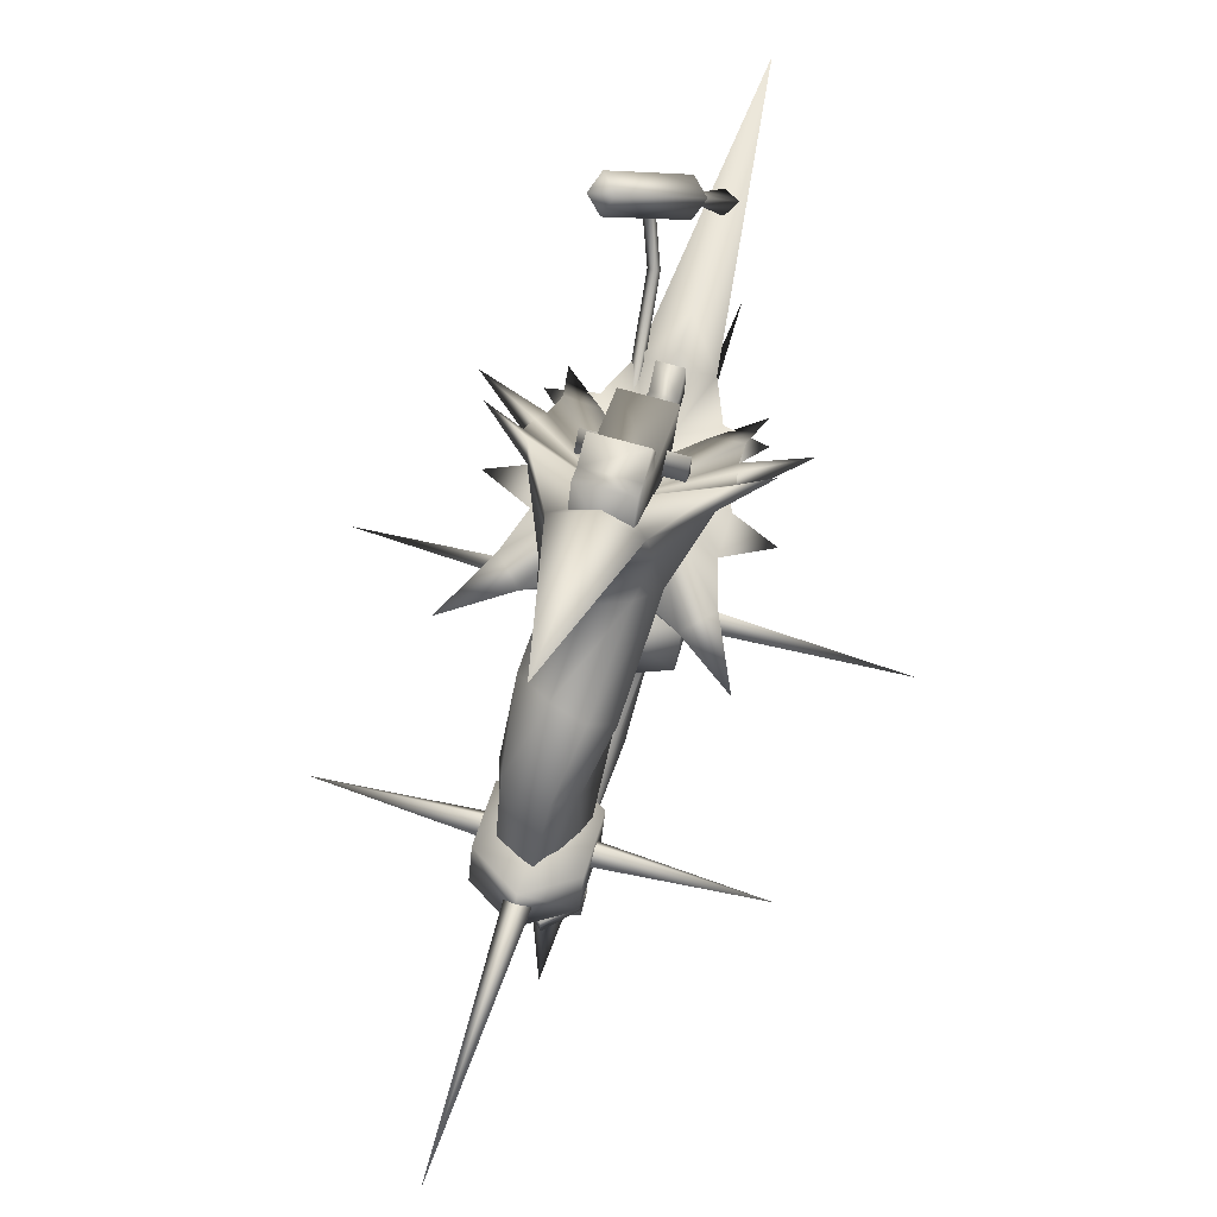
<metadata>
{"format":"obj","ext":"obj","renderer":"f3d","projection":"perspective","resolution":1024,"background":"white","views":[{"elev":69.1,"azim":-164.0,"up":"+Y"}]}
</metadata>
<code>
g mesh00
v 0 -66.01 17.62
v 0 -112.7 100.9
v 3.709 -70.48 15.56
v 1.111 -10.05 75.47
v -0.2501 -12.07 69.97
v 8.529 6.711 62.23
v 1.111 -10.05 75.47
v -2.553 -10.4 73.53
v -0.2501 -12.07 69.97
v -3.709 -70.48 15.56
v 0 -74.56 13.49
v 0 -112.7 100.9
v 3.709 -70.48 15.56
v 0 -112.7 100.9
v 0 -66.01 17.62
v -3.709 -70.48 15.56
v -0.2501 -12.07 69.97
v 1.111 -10.05 75.47
v -2.553 -10.4 73.53
f 1 2 3
f 4 5 6
f 7 6 8
f 8 6 9
f 10 11 12
f 12 11 13
f 14 15 16
f 17 18 19
v 0 15.98 3.967
v 3.924 -12.86 -1.684
v 3.924 15.98 -1.684
v 23.32 -6.174 -19.85
v 18.43 -15.76 -1.457
v 19.3 -14.93 -22.25
v 0 -10.29 31.35
v 0 -12.27 8.624
v -8.686 -12.33 33.41
v 19.97 -8.4 -7.893
v 23.32 -6.174 -19.85
v 8.736 -64 -6.318
v 2.436 -60.19 -12.21
v 1.111 -45.97 -9.627
v 10.68 -47.3 5.088
v 8.702 -46.67 -0.8397
v 7.312 -27.35 -4.53
v 15.38 -12.59 15.22
v 20.21 -8.325 2.533
v 16.57 -7.15 10.68
v -20.21 -8.325 2.533
v -15.38 -12.59 15.22
v -16.57 -7.15 10.68
v 3.265 -12.89 27.56
v 3.265 -4.692 22.75
v 3.265 0.1318 27.56
v 14.32 7.866 60.18
v 10.21 -7.702 51.4
v 13.28 7.232 61.78
v 0 -7.228 37.6
v 0 -10.29 31.35
v -8.686 -12.33 33.41
v 0 -28.8 -10.86
v -16.78 -6.576 -26.6
v 0 -12.97 -14.9
v 5.058 -2.241 62.16
v 4.299 -1.357 67.34
v 2.576 3.235 65.19
v 23.48 16.32 58.66
v 25.26 16.28 52.73
v 19.17 17.18 53.55
v 19.17 17.18 53.55
v 21.65 11.71 50.53
v 2.576 3.235 65.19
v 5.058 -2.241 62.16
v 21.65 11.71 50.53
v 25.96 10.84 55.63
v 0 -11.19 45.57
v -8.686 -12.33 33.41
v 9.365 -3.11 67.26
v 5.058 -2.241 62.16
v -3.924 15.98 -1.684
v 3.924 15.98 -1.684
v -3.924 -12.86 -1.684
v 3.924 -12.86 -1.684
v 0 -12.86 3.967
v -3.924 15.98 -1.684
v -3.924 -12.86 -1.684
v -3.265 -4.692 22.75
v 3.265 -4.692 22.75
v -3.265 0.1318 17.99
v 3.265 0.1318 17.99
v -3.265 -12.89 17.99
v 3.265 -12.89 17.99
v 3.265 0.1318 17.99
v 3.265 -12.89 17.99
v 3.265 -4.692 22.75
v -3.265 -4.692 22.75
v 3.265 0.1318 27.56
v -3.265 0.1318 27.56
v 3.265 -12.89 27.56
v -3.265 -12.89 27.56
v -3.265 0.1318 27.56
v -3.265 -4.692 22.75
v -3.265 -12.89 27.56
v -16.78 -6.576 -26.6
v -23.32 -6.174 -19.85
v -19.97 -8.4 -7.893
v -20.21 -8.325 2.533
v -13.28 -8.674 21.16
v -16.57 -7.15 10.68
v -24.19 -3.459 16.79
v -15.38 -12.59 15.22
v 19.97 -8.4 -7.893
v 8.686 -12.33 33.41
v -19.3 -14.93 -22.25
v -18.43 -15.76 -1.457
v -23.32 -6.174 -19.85
v -19.97 -8.4 -7.893
v 6.883 2.365 70.29
v 23.48 16.32 58.66
v 2.576 3.235 65.19
v 19.17 17.18 53.55
v 18.43 -15.76 -1.457
v 19.97 -8.4 -7.893
v 31.56 -4.692 -3.831
v 20.21 -8.325 2.533
v 20.21 -8.325 2.533
v 8.686 -12.33 33.41
v 13.28 -8.674 21.16
v 16.57 -7.15 10.68
v 23.32 -6.174 -19.85
v 19.3 -14.93 -22.25
v 31.05 -0.03919 -39.04
v 16.78 -6.576 -26.6
v 8.686 -12.33 33.41
v 0 -11.84 110.6
v 0 -22.19 38.89
v 13.28 -8.674 21.16
v 15.38 -12.59 15.22
v 24.19 -3.459 16.79
v 16.57 -7.15 10.68
v 9.365 -3.11 67.26
v 5.058 -2.241 62.16
v 25.96 10.84 55.63
v 21.65 11.71 50.53
v 25.96 10.84 55.63
v 23.48 16.32 58.66
v 9.365 -3.11 67.26
v 6.883 2.365 70.29
v 6.704 -72.66 -14.76
v 2.576 3.235 65.19
v 6.883 2.365 70.29
v -3.578 -92.95 -64.97
v -1.652 -89.98 -46.86
v -3.947 -87.57 -48.09
v -0.07919 -90.25 -34.2
v -0.008335 -78.82 -47
v -4.295 -81.72 -48.11
v -4.466 -79.79 -28.74
v -6.02 -84.17 -26.71
v 0 -28.8 -10.86
v -7.312 -27.35 -4.53
v 6.46 -65.64 1.393
v 25.96 10.84 55.63
v 23.48 16.32 58.66
v -0.03959 -111.7 -76.45
v -3.578 -92.95 -64.97
v -0.7856 -87.49 -65.48
v 16.78 -6.576 -26.6
v 0 -12.97 -14.9
v -6.595 -74.04 -9.6
v -6.022 -77.67 -5.51
v -7.783 -64.7 5.106
v -4.945 -66.28 10.25
v -0.9523 -46.22 15.68
v 3.465 -92.95 -64.97
v -0.0125 -95.87 -62.55
v 8.686 -12.33 33.41
v 13.28 -8.674 21.16
v 21.65 11.71 50.53
v 19.17 17.18 53.55
v 6.883 2.365 70.29
v 9.365 -3.11 67.26
v -16.57 -7.15 10.68
v -13.28 -8.674 21.16
v -8.686 -12.33 33.41
v -8.686 -12.33 33.41
v -10.18 -28.25 14.73
v 0 -22.19 38.89
v 0 -30.45 22.53
v 7.312 -28.08 17.43
v 6.945 -89.51 -60.53
v -0.06877 -83.5 -64.17
v -0.06877 -95.52 -56.89
v -7.087 -89.51 -60.53
v 11.57 16.43 -3.926
v 11.57 20.36 0
v 11.57 12.49 0
v 7.058 -92.72 -65.84
v 0.04168 -98.73 -62.21
v 0.04168 -86.71 -69.47
v -6.975 -92.72 -65.84
v -11.57 12.49 0
v -11.57 20.36 0
v -11.57 16.43 -3.926
v -18.43 -15.76 -1.457
v -20.21 -8.325 2.533
v -31.56 -4.692 -3.831
v -19.97 -8.4 -7.893
v -19.3 -14.93 -22.25
v -23.32 -6.174 -19.85
v -31.05 -0.03919 -39.04
v -16.78 -6.576 -26.6
v 0 -48.17 -14.72
v -13.68 -51.57 -8.302
v -13.09 -60.57 11.63
v 3.709 -70.48 15.56
v 0 -74.56 13.49
v 0 -66.01 17.62
v -3.709 -70.48 15.56
v 13.09 -72.91 5.71
v 0 -76.54 13.27
v 13.68 -63.91 -14.23
v -13.09 -72.91 5.71
v -13.68 -63.91 -14.23
v 0 -60.5 -20.64
v 0 -64.2 19.19
v 13.09 -60.57 11.63
v 13.68 -51.57 -8.302
v 9.065 -64.87 2.297
v 65.19 -63.32 -1.516
v 8.969 -59.25 0.3586
v 9.065 -61.43 -5.17
v 9.065 -64.87 2.297
v 9.027 -66.76 -3.1
v 9.065 -61.43 -5.17
v -9.065 -64.87 2.297
v -65.19 -63.32 -1.516
v -9.027 -66.76 -3.1
v -9.065 -61.43 -5.17
v -9.065 -61.43 -5.17
v -8.969 -59.25 0.3586
v -9.065 -64.87 2.297
v -3.265 -12.89 17.99
v -3.265 0.1318 17.99
v 11.83 -8.892 52.01
v 15.99 7.014 60.92
v 10.7 -10.3 53.08
v 14.95 6.377 62.52
v 9.017 -9.184 52.37
v 3.465 -92.95 -64.97
v -0.7856 -87.49 -65.48
v -1.45 -89.81 -22.32
v 1.728 -86.33 -23.35
v 3.465 -80.26 -8.742
v 8.702 -46.67 -0.8397
v 6.46 -65.64 1.393
v 3.465 -80.26 -8.742
v 4.762 -82.73 -24.46
v 1.728 -86.33 -23.35
v -0.07919 -90.25 -34.2
v 11.83 -26.58 5.211
v 7.312 -28.08 17.43
v 6.9 -48.3 14.87
v 3.903 -66.5 10.5
v -1.363 -80.79 -3.758
v -11.57 20.36 0
v -11.57 12.49 0
v 11.57 12.49 0
v -11.57 16.43 -3.926
v 11.57 16.43 -3.926
v 11.57 20.36 0
v 16.78 -6.576 -26.6
v 7.312 -27.35 -4.53
v 11.83 -26.58 5.211
v -0.06877 -95.52 -56.89
v 7.058 -92.72 -65.84
v 6.945 -89.51 -60.53
v 0.04168 -86.71 -69.47
v -0.06877 -83.5 -64.17
v -6.975 -92.72 -65.84
v -7.087 -89.51 -60.53
v 0.04168 -98.73 -62.21
v -7.312 -27.35 -4.53
v -13.28 -8.674 21.16
v -1.652 -89.98 -46.86
v 1.236 -90.11 -51.88
v 3.105 -86.28 -38.24
v 4.52 -83 -45.21
v 3.778 -78.5 -26.75
v -0.6147 -75.86 -29.58
v -0.7335 -67.73 -17.56
v -6.466 -68.49 -15.46
v -5.045 -61.69 -9.155
v -9.473 -62.32 -2.619
v -7.869 -45.36 0.5719
v -8.954 -45.44 9.554
v -10.18 -28.25 14.73
v 0 -30.45 22.53
v -10.18 -28.25 14.73
v -7.869 -45.36 0.5719
v -5.045 -61.69 -9.155
v -0.7335 -67.73 -17.56
v 3.778 -78.5 -26.75
v 3.105 -86.28 -38.24
v -1.652 -89.98 -46.86
v 6.335 -13 17.71
v 5.101 -14.54 18.09
v 6.677 -15.79 18.11
v 7.91 -14.25 17.72
v 7.312 -28.08 17.43
v -0.9523 -46.22 15.68
v -7.783 -64.7 5.106
v -6.595 -74.04 -9.6
v -4.466 -79.79 -28.74
v -0.008335 -78.82 -47
v 3.465 -92.95 -64.97
v -0.0125 -95.87 -62.55
v -3.578 -92.95 -64.97
v -13.09 -72.91 5.71
v 0 -76.54 13.27
v 0 -64.2 19.19
v 13.09 -72.91 5.71
v 13.09 -60.57 11.63
v 13.68 -63.91 -14.23
v 13.68 -51.57 -8.302
v 0 -60.5 -20.64
v 0 -48.17 -14.72
v -13.68 -63.91 -14.23
v -13.68 -51.57 -8.302
v -13.09 -60.57 11.63
f 20 21 22
f 23 24 25
f 26 27 28
f 27 29 30
f 31 32 33
f 34 35 36
f 37 38 39
f 40 41 42
f 43 44 45
f 46 47 48
f 49 50 51
f 52 53 54
f 55 56 57
f 58 59 60
f 61 62 63
f 63 62 64
f 65 59 66
f 67 49 68
f 69 56 70
f 71 72 73
f 73 72 74
f 21 20 75
f 75 20 76
f 75 76 77
f 78 79 80
f 80 79 81
f 80 81 82
f 82 81 83
f 84 44 85
f 86 87 88
f 88 87 89
f 88 89 90
f 90 89 91
f 92 93 94
f 95 96 27
f 27 96 97
f 27 97 98
f 99 100 101
f 101 100 102
f 101 102 99
f 24 23 103
f 27 26 104
f 105 106 107
f 107 106 108
f 109 110 111
f 111 110 112
f 113 114 115
f 115 114 116
f 115 116 113
f 29 27 117
f 118 119 27
f 27 119 120
f 27 120 117
f 121 122 123
f 123 122 124
f 123 124 121
f 125 126 127
f 128 129 130
f 130 129 131
f 130 131 128
f 132 133 134
f 134 133 135
f 136 137 138
f 138 137 139
f 32 31 140
f 141 56 142
f 143 144 145
f 145 144 146
f 147 148 149
f 149 148 150
f 151 33 152
f 35 34 153
f 154 59 155
f 156 157 158
f 30 159 27
f 27 159 160
f 27 160 95
f 161 162 163
f 163 162 164
f 163 164 165
f 158 166 156
f 156 166 167
f 156 167 157
f 168 37 169
f 59 170 171
f 172 56 173
f 98 174 27
f 27 174 175
f 27 175 176
f 177 178 179
f 179 178 180
f 179 180 181
f 182 183 184
f 184 183 185
f 186 187 188
f 189 190 191
f 191 190 192
f 193 194 195
f 38 37 24
f 41 40 106
f 196 197 198
f 198 197 199
f 198 199 196
f 200 201 202
f 202 201 203
f 202 203 200
f 204 205 206
f 207 208 209
f 209 208 210
f 211 212 213
f 214 215 212
f 212 215 216
f 212 216 213
f 206 217 204
f 204 217 218
f 204 218 219
f 220 221 222
f 222 221 223
f 224 225 221
f 221 225 226
f 227 228 229
f 229 228 230
f 231 228 232
f 232 228 233
f 44 43 85
f 85 43 94
f 85 94 234
f 234 94 93
f 234 93 235
f 47 46 236
f 236 46 237
f 236 237 238
f 238 237 239
f 238 239 240
f 241 242 147
f 147 242 143
f 147 143 148
f 148 143 145
f 148 145 150
f 150 145 146
f 150 146 243
f 243 146 244
f 243 244 245
f 151 36 33
f 33 36 246
f 33 246 31
f 31 246 247
f 31 247 140
f 140 247 248
f 140 248 249
f 249 248 250
f 249 250 251
f 252 253 254
f 254 253 165
f 254 165 255
f 255 165 164
f 255 164 256
f 256 164 162
f 257 258 259
f 259 258 260
f 259 260 261
f 261 260 257
f 261 257 262
f 262 257 259
f 54 263 52
f 52 263 25
f 52 25 264
f 264 25 24
f 264 24 265
f 265 24 37
f 265 37 181
f 181 37 168
f 181 168 179
f 50 49 125
f 125 49 67
f 125 67 126
f 126 67 51
f 126 51 127
f 266 267 268
f 268 267 269
f 268 269 270
f 270 269 271
f 270 271 272
f 272 271 273
f 272 273 266
f 266 273 267
f 53 52 105
f 105 52 274
f 105 274 106
f 106 274 178
f 106 178 41
f 41 178 177
f 41 177 275
f 276 277 278
f 278 277 279
f 278 279 280
f 280 279 281
f 280 281 282
f 282 281 283
f 282 283 284
f 284 283 285
f 284 285 286
f 286 285 287
f 286 287 288
f 288 287 289
f 290 152 291
f 291 152 33
f 291 33 292
f 292 33 32
f 292 32 293
f 293 32 140
f 293 140 294
f 294 140 249
f 294 249 295
f 295 249 251
f 295 251 296
f 36 252 34
f 34 252 254
f 34 254 153
f 153 254 255
f 153 255 245
f 245 255 256
f 245 256 243
f 243 256 162
f 243 162 150
f 150 162 161
f 150 161 149
f 297 298 240
f 240 298 299
f 240 299 238
f 238 299 300
f 238 300 236
f 236 300 297
f 236 297 47
f 47 297 240
f 47 240 48
f 48 240 239
f 301 289 302
f 302 289 287
f 302 287 303
f 303 287 285
f 303 285 304
f 304 285 283
f 304 283 305
f 305 283 281
f 305 281 306
f 306 281 279
f 306 279 307
f 307 279 277
f 307 277 308
f 308 277 276
f 308 276 309
f 310 311 312
f 312 311 313
f 312 313 314
f 314 313 315
f 314 315 316
f 316 315 317
f 316 317 318
f 318 317 319
f 318 319 320
f 320 319 310
f 320 310 321
f 321 310 312
v -18.78 8.126 -2.819
v -21.73 22.4 -4.221
v -18.94 22.12 -11.02
v -19.5 -1.079 15.15
v -20.05 9.351 6.059
v 0 17.78 -11.35
v 21.73 22.4 -4.221
v 19.56 29.17 -8.483
v -6.589 33.02 -10.25
v -6.531 9.903 3.808
v -6.531 21.82 9.718
v -8.227 15.79 -30.8
v -6.158 9.408 -55.75
v -12.74 7.477 -23.38
v 0 -85.76 -71.17
v 1.944 -71.18 -73.36
v 4.282 -84.89 -66.66
v -0.7752 -24.74 -82.27
v -4.318 -24.77 -77.64
v -7.06 -9.615 -64.32
v -10.18 -23.77 -69.13
v -49.45 -26.75 -69.9
v -10.23 -27.91 -66.87
v 10.94 25.58 -25.17
v 8.227 15.79 -30.8
v 0 20.64 -36
v -4.716 -62.27 -73.81
v -2.624 -61.91 -76.78
v 1.944 -71.18 -73.36
v 1.778 -44.49 -82.99
v -1.113 -46.79 -78.37
v 0 -5.112 4.966
v 14.24 -3.666 6
v 11.63 -5.828 16.45
v 1.1 -79 -61.55
v -4.374 -84.59 -65.98
v 0 -84.03 -61.36
v 0 -84.03 -61.36
v -4.374 -84.59 -65.98
v 0 -116.7 -76.91
v 0 -85.76 -71.17
v 4.282 -84.89 -66.66
v 0 -84.03 -61.36
v 4.282 -84.89 -66.66
v -19.56 29.17 -8.483
v 0 17.78 -11.35
v -9.957 41.8 -27.89
v -21.73 22.4 -4.221
v -19.56 29.17 -8.483
v -20.91 16.67 0.9577
v -6.531 9.903 3.808
v 6.531 9.903 3.808
v 6.531 21.82 9.718
v -20.91 16.67 0.9577
v -20.05 9.351 6.059
v -19.5 -1.079 15.15
v 6.472 33.02 -10.25
v -6.589 33.02 -10.25
v -6.531 21.82 9.718
v -18.78 8.126 -2.819
v -20.05 9.351 6.059
v -35.02 16.33 8.497
v -20.91 16.67 0.9577
v -19.56 29.17 -8.483
v -18.94 22.12 -11.02
v -29.8 29.92 -3.663
v -21.73 22.4 -4.221
v -6.531 9.903 3.808
v -6.531 24.65 -28.9
v 6.531 9.903 3.808
v 6.531 24.65 -28.9
v -14.24 -3.666 6
v -6.531 45.75 -21.75
v 6.531 45.75 -21.75
v -6.531 24.65 -28.9
v 6.531 24.65 -28.9
v -11.63 -5.828 16.45
v 0 1.557 2.996
v 11.63 -5.828 16.45
v 20.91 16.67 0.9577
v 6.472 33.02 -10.25
v 6.531 39.89 -9.173
v -6.589 33.02 -10.25
v -14.24 -3.666 6
v -11.63 -5.828 16.45
v -21.82 -11.31 26.53
v -19.5 -1.079 15.15
v 0 1.557 2.996
v -11.63 -5.828 16.45
v 14.24 -3.666 6
v 19.5 -1.079 15.15
v 21.82 -11.31 26.53
v 11.63 -5.828 16.45
v -0.4418 -11.31 -38.84
v 13.31 7.477 -23.38
v 0 -6.776 -19.44
v 18.78 8.126 -2.819
v 20.91 16.67 0.9577
v 35.02 16.33 8.497
v 20.05 9.351 6.059
v 19.56 29.17 -8.483
v 9.957 41.8 -27.89
v 19.56 29.17 -8.483
v 21.73 22.4 -4.221
v 29.8 29.92 -3.663
v 18.94 22.12 -11.02
v 0 44.7 -26.31
v -19.56 29.17 -8.483
v -9.957 41.8 -27.89
v 19.5 -1.079 15.15
v 20.05 9.351 6.059
v 6.531 46.28 -11.45
v -6.531 46.28 -11.45
v -6.531 39.89 -9.173
v -6.531 46.28 -11.45
v 6.531 46.28 -11.45
v 6.531 43.93 -17.85
v -6.531 46.28 -11.45
v -6.531 43.93 -17.85
v -6.531 39.89 -9.173
v 20.05 9.351 6.059
v 19.5 -1.079 15.15
v 18.78 8.126 -2.819
v 13.31 7.477 -23.38
v 0 -6.776 -19.44
v -7.454 -85.82 -66.24
v -0.05835 -85.82 -73.63
v -0.05835 -85.82 -58.83
v 7.335 -85.82 -66.24
v 6.531 45.75 -21.75
v -6.531 45.75 -21.75
v -6.531 43.93 -17.85
v 7.454 -79.28 -66.24
v 0.05835 -79.28 -73.63
v 0.05835 -79.28 -58.83
v -7.335 -79.28 -66.24
v 6.531 43.93 -17.85
v 6.531 24.65 -28.9
v 6.531 45.75 -21.75
v -6.531 24.65 -28.9
v -6.531 45.75 -21.75
v 1.978 10.57 -53.63
v 0 69.25 -70.62
v 0 44.7 -26.31
v 9.957 41.8 -27.89
v -4.716 -62.27 -73.81
v -6.368 -67.48 -68.95
v -4.685 -48.15 -69.19
v 0 38.36 -35.48
v -9.957 41.8 -27.89
v 0 44.7 -26.31
v 11.68 -29.68 -81.63
v 11.72 -35.76 -65.22
v -0.04584 -27.73 -89.18
v 0.1188 -26.35 -54.27
v 11.69 -23.81 -61.58
v 11.65 -17.74 -77.98
v 0.15 -38.3 -57.92
v -11.51 -35.85 -65.11
v -11.68 -29.78 -81.51
v -0.0771 -15.78 -85.54
v -11.71 -17.83 -77.86
v -11.54 -23.9 -61.47
v 2.957 -22.65 -84.96
v -0.03751 -25.45 -85.8
v -0.4397 -3.199 -148.7
v -3.051 -22.67 -84.94
v 2.957 -22.65 -84.96
v -0.0521 -19.87 -84.1
v -3.051 -22.67 -84.94
v 1.221 -59.48 -79.35
v 5.751 -70.59 -69.11
v 1.944 -71.18 -73.36
v 4.282 -84.89 -66.66
v 7.177 -26.76 -78.3
v 7.352 -46.73 -77.59
v -10.21 -25.87 -73.35
v -10.11 -30.25 -71.17
v -10.23 -27.91 -66.87
v -10.21 -25.87 -73.35
v 10.23 -25.85 -73.41
v 49.45 -26.64 -70.26
v 10.11 -30.23 -71.23
v 10.21 -27.89 -66.93
v 10.23 -25.85 -73.41
v 10.18 -23.75 -69.19
v 10.21 -27.89 -66.93
v 18.94 22.12 -11.02
v 21.73 22.4 -4.221
v 20.91 16.67 0.9577
v -0.05835 -85.82 -73.63
v 7.454 -79.28 -66.24
v 7.335 -85.82 -66.24
v 0.05835 -79.28 -58.83
v -0.05835 -85.82 -58.83
v -7.335 -79.28 -66.24
v -7.454 -85.82 -66.24
v 0.05835 -79.28 -73.63
v 6.531 21.82 9.718
v 6.531 9.903 3.808
v 6.472 33.02 -10.25
v 6.531 39.89 -9.173
v 6.531 46.28 -11.45
v 19.56 29.17 -8.483
v 9.957 41.8 -27.89
v 0 38.36 -35.48
v -10.94 25.58 -25.17
v -8.227 15.79 -30.8
v -12.74 7.477 -23.38
v -8.227 15.79 -30.8
v 0 20.64 -36
v 1.978 10.57 -53.63
v 10.45 5.799 -47.89
v 8.738 -5.821 -66.27
v 10.89 -11.59 -60.82
v 7.846 -28.02 -72.99
v 7.36 -31.07 -64.44
v 5.906 -48.52 -71.47
v 0.8981 -47.97 -67.05
v 0 -67.89 -63.01
v -8.227 -1.236 -20.5
v -11.17 1.136 -51.34
v -2.555 -3.309 -70.2
v 8.738 -5.821 -66.27
v -6.247 -48.3 -75.05
v -4.685 -48.15 -69.19
v -6.297 -33.09 -65.9
v 0.9607 -33.55 -62.15
v -3.686 -19.9 -53.44
v 5.747 -16.47 -56.13
v 8.963 -2.319 -40.71
v 8.227 15.79 -30.8
v -9.734 -15.79 -58.41
v -9.056 -33.49 -71.74
v 4.184 -68.94 -65.29
v -8.227 -1.236 -20.5
v -9.794 -6.216 -46.66
v -7.06 -9.615 -64.32
v -4.318 -24.77 -77.64
v -1.113 -46.79 -78.37
v 1.221 -59.48 -79.35
v -11.54 -23.9 -61.47
v 0.15 -38.3 -57.92
v 0.1188 -26.35 -54.27
v 11.72 -35.76 -65.22
v 11.69 -23.81 -61.58
v 11.68 -29.68 -81.63
v 11.65 -17.74 -77.98
v -0.04584 -27.73 -89.18
v -0.0771 -15.78 -85.54
v -11.68 -29.78 -81.51
v -11.71 -17.83 -77.86
v -11.51 -35.85 -65.11
v 0 -67.89 -63.01
v 5.906 -48.52 -71.47
v 7.846 -28.02 -72.99
v -9.794 -6.216 -46.66
v -4.374 -84.59 -65.98
v 0.9607 -33.55 -62.15
v 5.747 -16.47 -56.13
v 8.963 -2.319 -40.71
v 8.227 15.79 -30.8
f 322 323 324
f 322 325 326
f 327 328 329
f 330 331 332
f 333 334 335
f 336 337 338
f 339 340 341
f 342 343 344
f 345 346 347
f 348 349 350
f 351 352 340
f 353 354 355
f 356 357 358
f 359 360 361
f 361 360 362
f 361 362 363
f 364 361 365
f 366 367 368
f 369 327 370
f 323 322 371
f 372 373 374
f 369 375 327
f 327 375 376
f 327 376 377
f 378 379 374
f 374 379 380
f 374 380 372
f 381 382 383
f 383 382 384
f 383 384 381
f 385 386 387
f 387 386 388
f 387 388 385
f 389 390 391
f 391 390 392
f 325 322 393
f 394 395 396
f 396 395 397
f 377 398 327
f 327 398 399
f 327 399 400
f 328 327 401
f 402 403 404
f 405 406 407
f 407 406 408
f 407 408 405
f 355 409 353
f 353 409 410
f 353 410 393
f 411 412 413
f 413 412 414
f 413 414 411
f 415 416 417
f 418 419 420
f 420 419 421
f 420 421 418
f 367 422 423
f 424 425 426
f 426 425 427
f 426 427 424
f 423 428 327
f 327 428 368
f 429 430 324
f 400 431 327
f 327 431 432
f 327 432 401
f 433 434 403
f 403 434 435
f 403 435 404
f 436 437 438
f 439 440 441
f 441 440 330
f 442 443 444
f 444 443 354
f 444 354 445
f 445 354 446
f 447 448 449
f 449 448 450
f 451 452 438
f 438 452 453
f 438 453 436
f 454 455 456
f 456 455 457
f 458 459 460
f 331 330 461
f 461 330 440
f 461 440 462
f 334 333 463
f 464 465 466
f 337 336 467
f 467 336 468
f 467 468 469
f 466 470 464
f 464 470 471
f 464 471 472
f 473 474 475
f 476 477 478
f 474 479 475
f 475 479 480
f 475 480 481
f 478 482 476
f 476 482 483
f 476 483 484
f 485 486 487
f 487 486 488
f 489 487 490
f 490 487 491
f 492 493 494
f 494 493 495
f 340 339 351
f 351 339 496
f 351 496 497
f 498 499 343
f 343 499 500
f 343 342 501
f 502 503 504
f 504 503 505
f 506 507 503
f 503 507 508
f 346 345 445
f 445 345 509
f 445 509 444
f 444 509 510
f 444 510 511
f 512 513 514
f 514 513 515
f 514 515 516
f 516 515 517
f 516 517 518
f 518 517 519
f 518 519 512
f 512 519 513
f 520 521 522
f 522 521 459
f 522 459 523
f 523 459 458
f 523 458 524
f 525 509 526
f 526 509 345
f 526 345 527
f 527 345 347
f 527 347 528
f 528 347 529
f 528 529 530
f 531 532 533
f 533 532 534
f 533 534 535
f 535 534 536
f 535 536 537
f 537 536 538
f 537 538 539
f 539 538 540
f 539 540 541
f 542 335 543
f 543 335 334
f 543 334 544
f 544 334 463
f 544 463 545
f 349 348 546
f 546 348 547
f 546 547 548
f 548 547 549
f 548 549 550
f 550 549 551
f 550 551 552
f 553 416 552
f 552 416 415
f 552 415 550
f 550 415 554
f 550 554 548
f 548 554 555
f 548 555 546
f 352 351 492
f 492 351 497
f 492 497 493
f 493 497 556
f 493 556 495
f 495 556 356
f 495 356 358
f 354 353 446
f 446 353 393
f 446 393 557
f 557 393 322
f 557 322 530
f 530 322 324
f 530 324 528
f 528 324 430
f 528 430 527
f 417 542 415
f 415 542 558
f 415 558 554
f 554 558 559
f 554 559 555
f 555 559 560
f 555 560 546
f 546 560 561
f 546 561 349
f 349 561 562
f 349 562 350
f 563 564 565
f 565 564 566
f 565 566 567
f 567 566 568
f 567 568 569
f 569 568 570
f 569 570 571
f 571 570 572
f 571 572 573
f 573 572 574
f 573 574 563
f 563 574 564
f 357 356 575
f 575 356 556
f 575 556 576
f 576 556 497
f 576 497 577
f 577 497 496
f 577 496 545
f 545 496 339
f 545 339 544
f 544 339 341
f 544 341 543
f 543 341 578
f 543 578 542
f 336 579 468
f 468 579 541
f 468 541 469
f 469 541 540
f 469 540 580
f 580 540 538
f 580 538 581
f 581 538 536
f 581 536 582
f 582 536 534
f 582 534 583
f 583 534 532
v 0 0 -33.8
v 0 0 -30.21
v 0 -92.29 -66.98
v 0 -93.43 -63.81
v 0 -83.12 -62.63
v 0 -80.74 -65.02
v 0 0 -30.21
v 0 0 -33.8
v 0 0 -30.21
v 0 -83.12 -62.63
f 584 585 586
f 586 585 587
f 588 589 590
f 591 592 593
g mesh01

</code>
